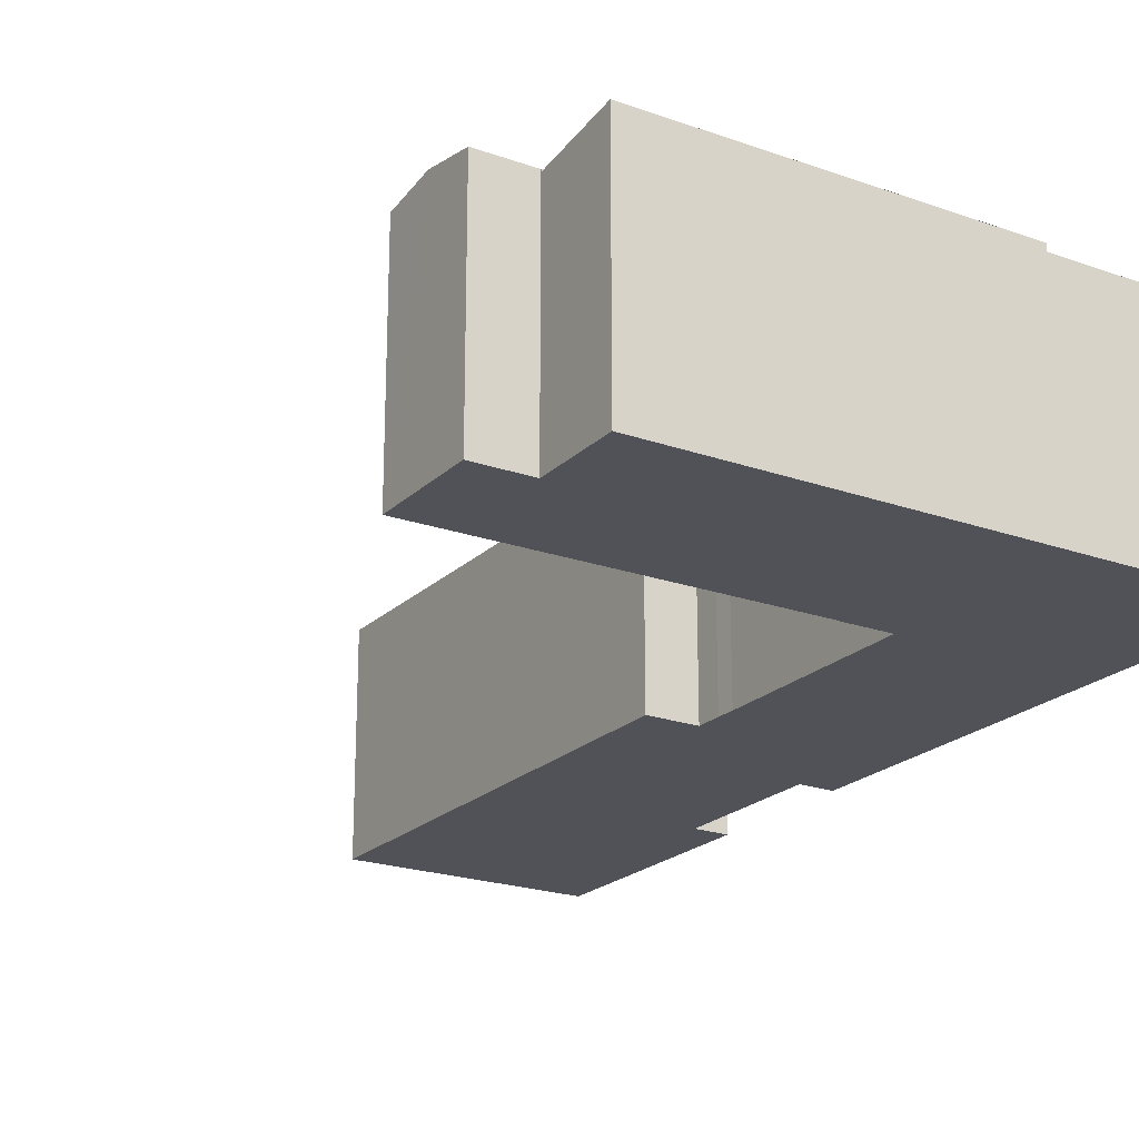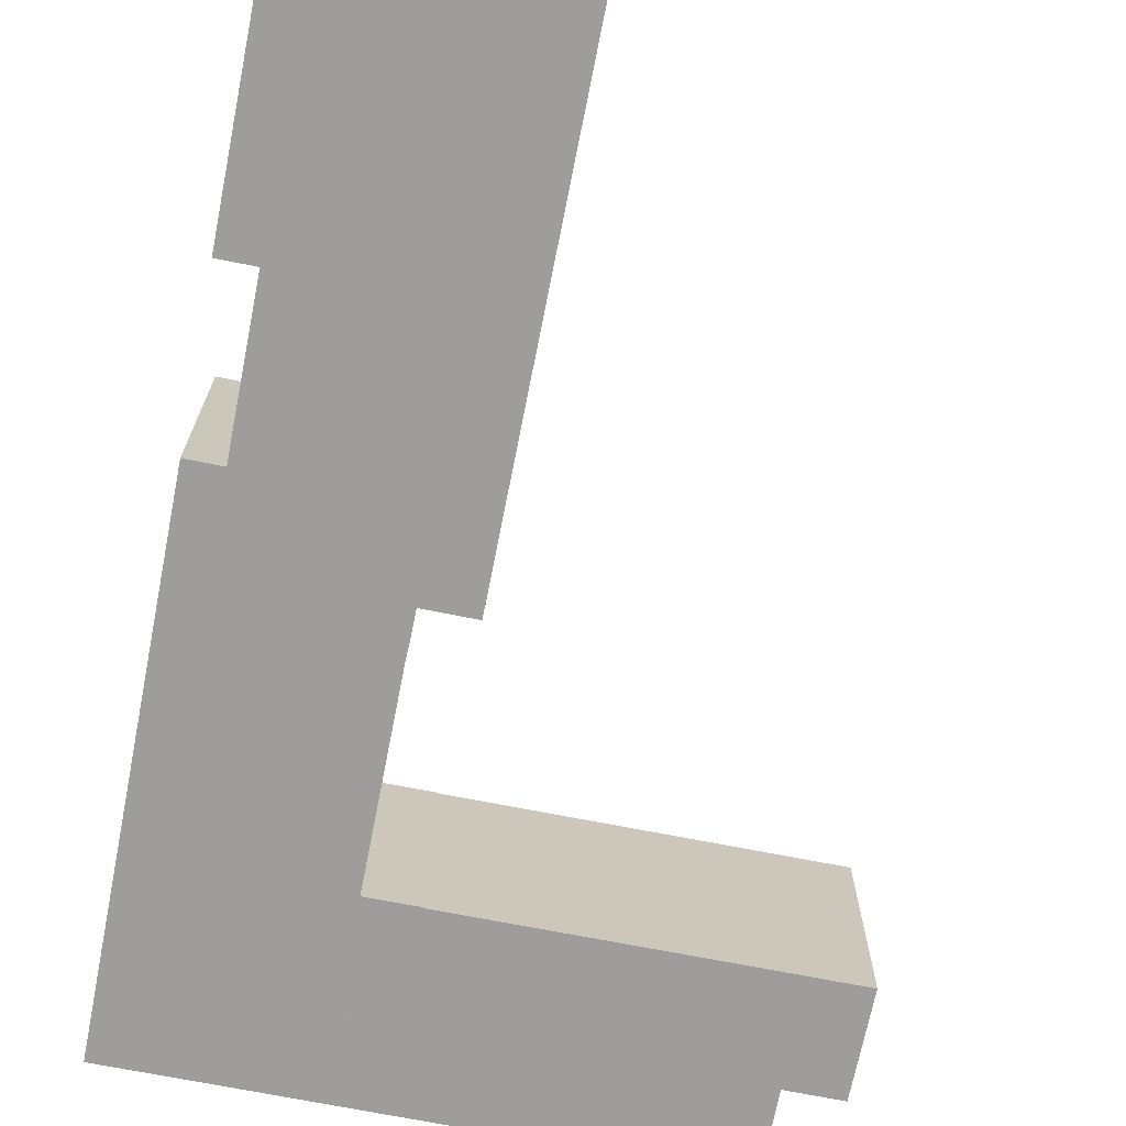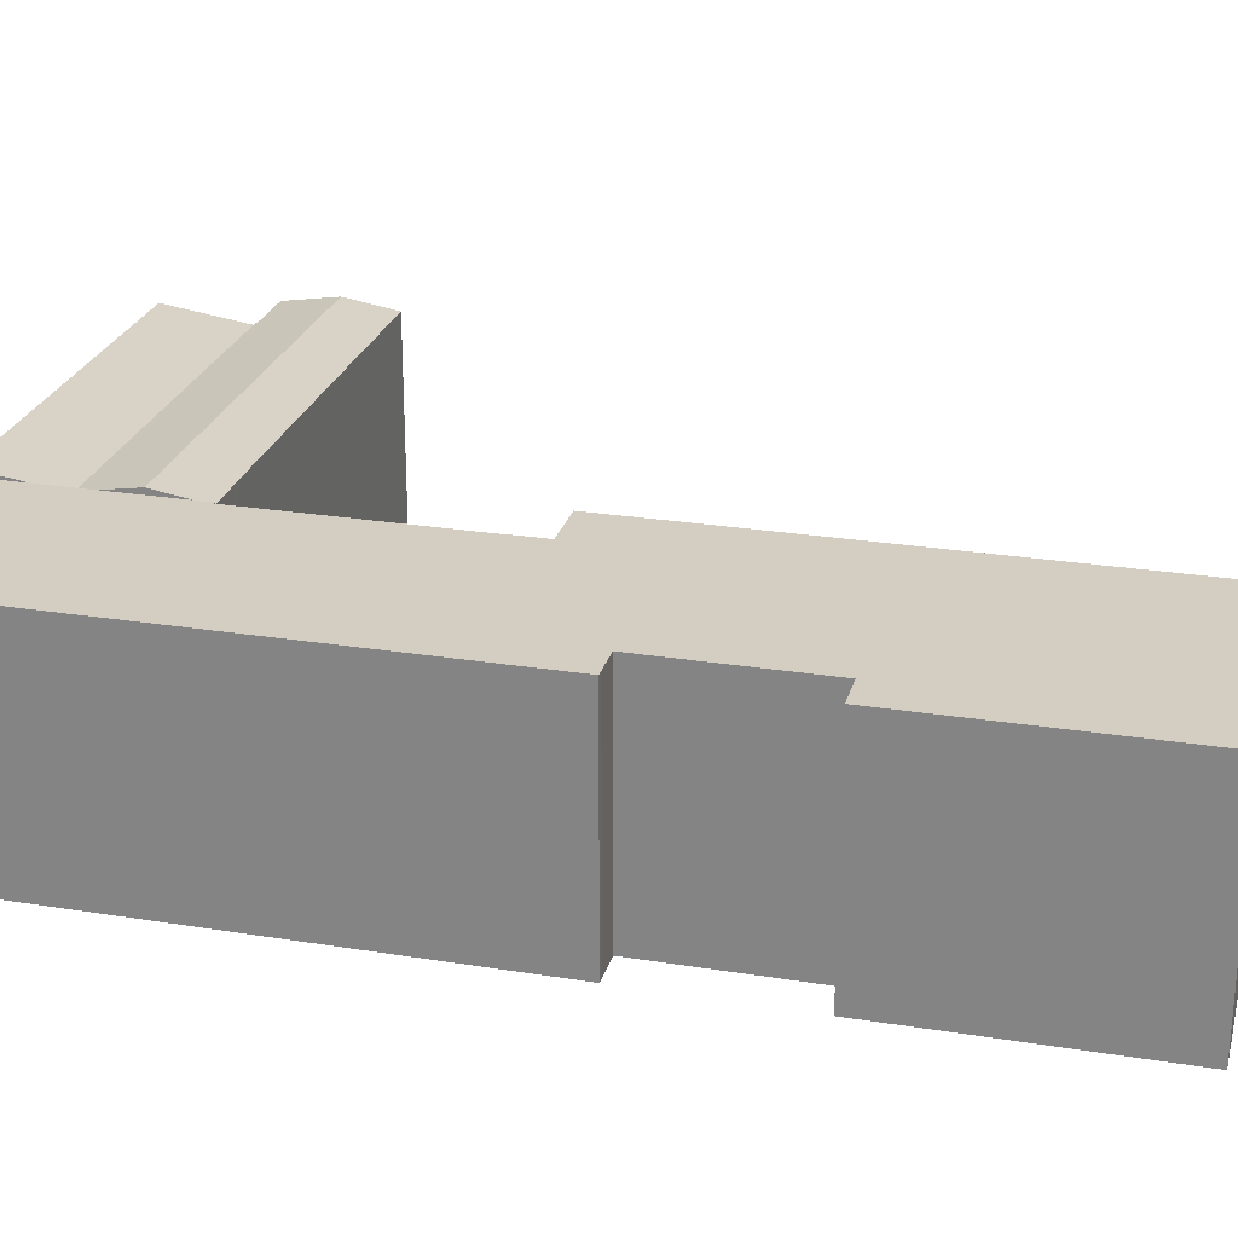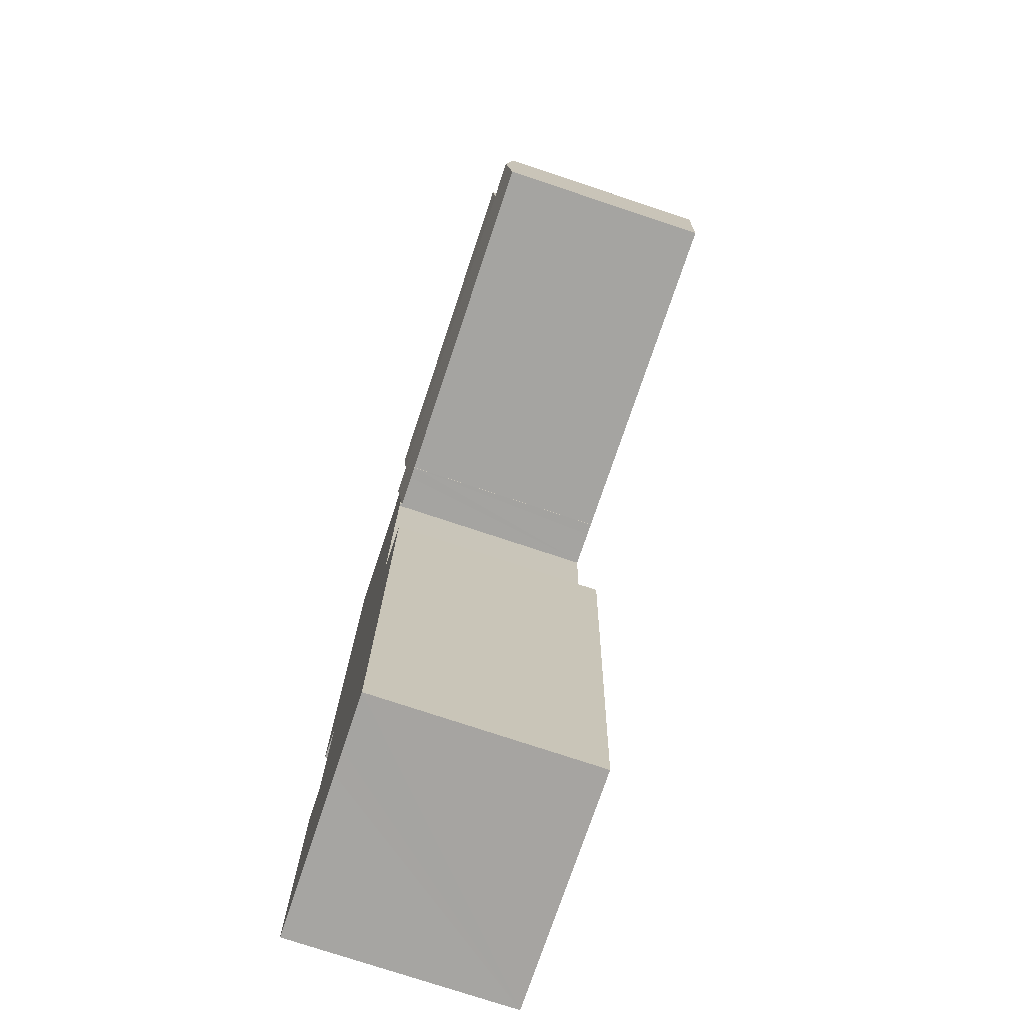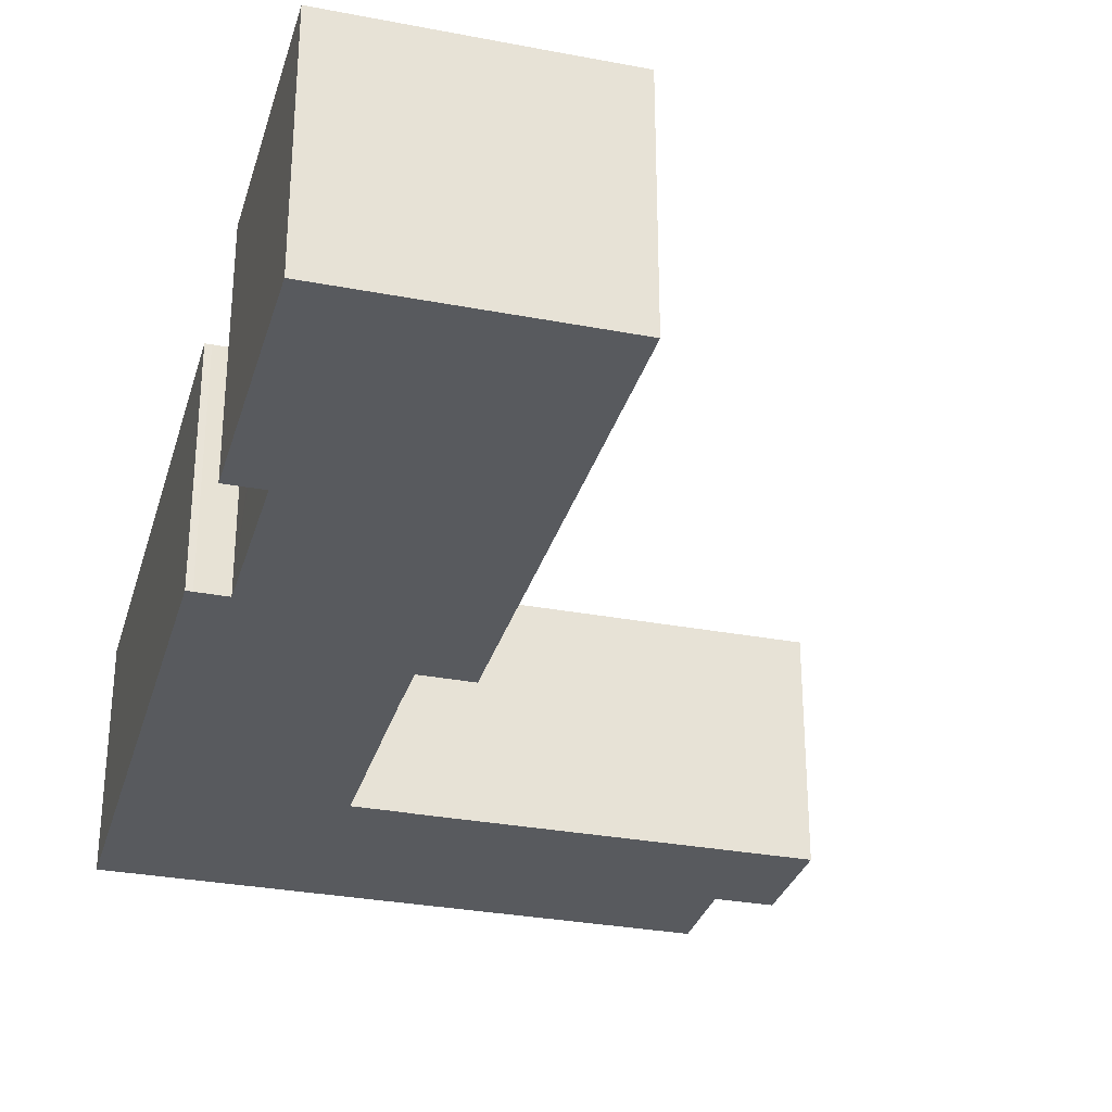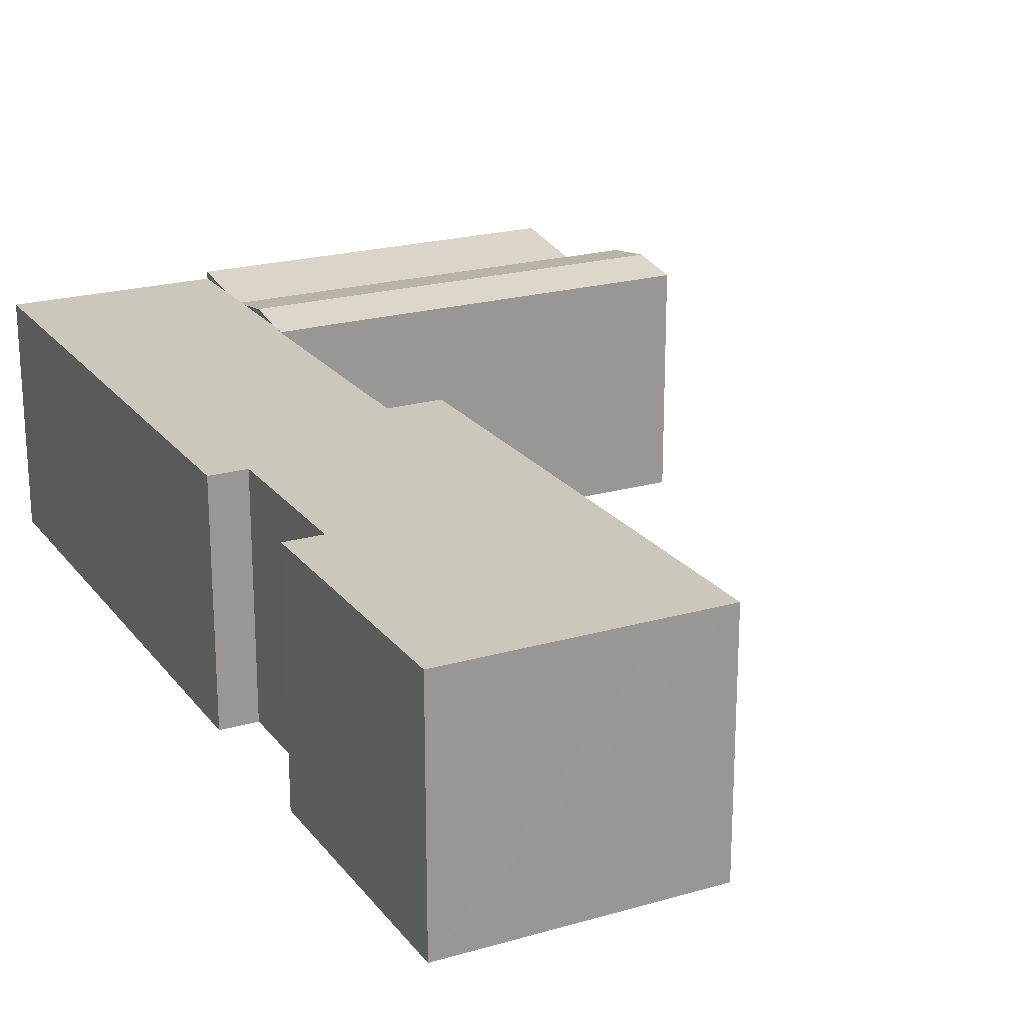
<metadata>
{"format":"obj","ext":"obj","renderer":"f3d","projection":"perspective","resolution":1024,"background":"white","views":[{"elev":-21.6,"azim":-34.5,"up":"+Y"},{"elev":-70.5,"azim":166.3,"up":"+Y"},{"elev":25.3,"azim":102.1,"up":"+Y"},{"elev":-75.9,"azim":-108.4,"up":"+Z"},{"elev":-30.7,"azim":162.2,"up":"+Y"},{"elev":21.6,"azim":150.6,"up":"+Y"}]}
</metadata>
<code>
v  38.08 13.65 -24.92
v  38.22 13.65 -19.69
v  38.44 13.65 -24.89
v  36.31 13.65 -24.98
v  29.49 13.65 -49.91
v  39.27 13.65 -43.96
v  39.5 13.65 -49.5
v  39.2 13.65 -42.18
v  38.87 13.65 -34.36
v  28.01 13.65 -49.97
v  27.57 13.65 -49.99
v  24.59 13.65 -50.12
v  36.72 13.65 -34.45
v  23.31 13.65 -20.47
v  36.65 13.65 -33.05
v  26.41 13.65 -20.35
v  37.57 13.65 -4.854
v  26.4 13.65 -20.22
v  26.34 13.65 -18.73
v  26.33 13.65 -17.6
v  25.79 13.65 -5.38
v  37.29 13.65 1.689
v  37.06 13.65 6.767
v  25.79 13.65 -5.271
v  25.66 13.65 -5.277
v  25.62 13.65 -4.342
v  25.52 13.65 -2.105
v  30.39 13.65 6.476
v  25.43 13.65 0.133
v  25.38 13.65 1.176
v  25.29 13.65 3.208
v  29.49 13.65 6.438
v  25.16 13.65 6.256
v  38.87 2.104e-15 -34.36
v  39.5 3.031e-15 -49.5
v  39.2 2.583e-15 -42.18
v  39.27 2.692e-15 -43.96
v  37.06 -4.144e-16 6.767
v  37.29 -1.034e-16 1.689
v  37.57 2.972e-16 -4.854
v  38.22 1.206e-15 -19.69
v  38.44 1.524e-15 -24.89
v  36.31 1.53e-15 -24.98
v  36.72 2.11e-15 -34.45
v  36.65 2.024e-15 -33.05
v  24.59 3.069e-15 -50.12
v  29.49 3.056e-15 -49.91
v  28.01 3.06e-15 -49.97
v  27.57 3.061e-15 -49.99
v  25.79 3.228e-16 -5.271
v  25.66 3.231e-16 -5.277
v  38.08 1.526e-15 -24.92
v  23.31 1.253e-15 -20.47
v  26.41 1.246e-15 -20.35
v  26.34 1.147e-15 -18.73
v  26.4 1.238e-15 -20.22
v  26.33 1.078e-15 -17.6
v  25.79 3.294e-16 -5.38
v  25.62 2.659e-16 -4.342
v  25.29 -1.964e-16 3.208
v  25.16 -3.831e-16 6.256
v  25.38 -7.201e-17 1.176
v  25.52 1.289e-16 -2.105
v  25.43 -8.144e-18 0.133
v  30.39 -3.965e-16 6.476
v  29.49 -3.942e-16 6.438
v  0.133 14.01 -3.218
v  3.645 13.51 -6.218
v  0.259 13.51 -6.368
v  3.509 14.01 -3.07
v  22.56 13.51 -5.382
v  22.42 14.01 -2.24
v  22.71 13.51 -5.375
v  24.69 13.5 -5.321
v  25.52 14.01 -2.105
v  25.66 13.5 -5.277
v  0.084 13.82 -2.01
v  0.031 13.62 -0.738
v  0 13.5 8.266e-16
v  3.364 13.5 0.142
v  3.36 13.49 0.228
v  22.28 13.49 1.043
v  25.38 13.49 1.176
v  23.5 13.5 -5.376
v  22.71 13.5 -5.417
v  24.69 3.258e-16 -5.321
v  23.5 3.292e-16 -5.376
v  22.71 3.317e-16 -5.417
v  22.71 3.291e-16 -5.375
v  22.56 3.296e-16 -5.382
v  3.645 3.807e-16 -6.218
v  0.259 3.899e-16 -6.368
v  0 0 0
v  0.133 1.97e-16 -3.218
v  0.084 1.231e-16 -2.01
v  0.031 4.519e-17 -0.738
v  3.364 -8.695e-18 0.142
v  3.36 -1.396e-17 0.228
v  22.28 -6.387e-17 1.043
v  3.116 14.08 5.305
v  22.28 13.37 1.043
v  3.36 13.37 0.228
v  3.147 14.08 5.306
v  22.06 14.08 6.126
v  25.38 13.37 1.176
v  22.26 14.08 6.134
v  25.16 14.08 6.256
v  3.116 -3.248e-16 5.305
v  3.147 -3.249e-16 5.306
v  22.06 -3.751e-16 6.126
v  22.26 -3.756e-16 6.134
g defaultobject
f 1 2 3
f 2 1 4
f 5 6 7
f 6 5 8
f 8 5 9
f 9 5 10
f 9 10 11
f 9 11 12
f 9 12 13
f 13 12 14
f 13 14 15
f 15 14 4
f 4 14 16
f 4 16 2
f 16 17 2
f 17 16 18
f 17 18 19
f 17 19 20
f 17 20 21
f 17 21 22
f 22 21 23
f 23 21 24
f 23 24 25
f 23 25 26
f 23 26 27
f 23 27 28
f 28 27 29
f 28 29 30
f 28 30 31
f 28 31 32
f 32 31 33
f 34 8 9
f 8 34 6
f 6 34 7
f 7 34 35
f 35 34 36
f 35 36 37
f 38 22 23
f 22 38 17
f 17 38 2
f 2 38 39
f 2 39 40
f 2 40 3
f 3 40 41
f 3 41 42
f 43 15 4
f 15 43 13
f 13 43 44
f 44 43 45
f 35 5 7
f 5 35 10
f 10 35 11
f 11 35 12
f 12 35 46
f 46 35 47
f 46 47 48
f 46 48 49
f 50 25 24
f 25 50 51
f 42 1 3
f 1 42 52
f 52 4 1
f 4 52 43
f 46 14 12
f 14 46 53
f 54 18 16
f 18 54 19
f 19 54 55
f 55 54 56
f 55 20 19
f 20 55 57
f 57 21 20
f 21 57 24
f 24 57 50
f 50 57 58
f 51 26 25
f 26 51 27
f 27 51 29
f 29 51 30
f 30 51 31
f 31 51 33
f 33 51 59
f 33 59 60
f 33 60 61
f 60 59 62
f 62 59 63
f 62 63 64
f 53 16 14
f 16 53 54
f 61 32 33
f 32 61 28
f 28 61 23
f 23 61 65
f 23 65 38
f 65 61 66
f 44 9 13
f 9 44 34
f 41 52 42
f 52 41 43
f 40 54 41
f 54 40 56
f 56 40 55
f 55 40 57
f 57 40 58
f 58 40 39
f 58 39 38
f 58 38 50
f 50 38 51
f 51 38 59
f 59 38 63
f 63 38 65
f 63 65 64
f 64 65 62
f 62 65 60
f 60 65 66
f 60 66 61
f 37 47 35
f 47 37 36
f 47 36 34
f 47 34 48
f 48 34 49
f 49 34 46
f 46 34 44
f 46 44 53
f 53 44 45
f 53 45 43
f 53 43 54
f 54 43 41
f 67 68 69
f 68 67 70
f 68 70 71
f 71 70 72
f 71 72 73
f 73 72 74
f 74 72 75
f 74 75 76
f 76 75 26
f 77 70 67
f 70 77 78
f 70 78 79
f 70 79 80
f 70 80 72
f 72 80 81
f 72 81 82
f 72 82 75
f 75 82 83
f 75 83 29
f 26 51 76
f 51 26 75
f 51 75 29
f 51 29 83
f 51 83 59
f 59 83 64
f 64 83 62
f 59 64 63
f 51 74 76
f 74 51 84
f 84 51 85
f 85 51 86
f 85 86 87
f 85 87 88
f 89 71 73
f 71 89 68
f 68 89 90
f 68 90 91
f 68 91 69
f 69 91 92
f 85 89 73
f 89 85 88
f 92 67 69
f 67 92 77
f 77 92 78
f 78 92 79
f 79 92 93
f 93 92 94
f 93 94 95
f 93 95 96
f 97 81 80
f 81 97 98
f 93 80 79
f 80 93 97
f 98 82 81
f 82 98 99
f 82 99 83
f 83 99 62
f 91 94 92
f 94 91 95
f 95 91 96
f 96 91 93
f 93 91 97
f 97 99 98
f 99 97 91
f 99 91 90
f 99 90 62
f 62 90 89
f 62 89 88
f 62 88 87
f 62 87 86
f 62 86 51
f 62 51 64
f 64 51 63
f 63 51 59
f 100 101 102
f 101 100 103
f 101 103 104
f 101 104 105
f 105 104 106
f 105 106 31
f 31 106 107
f 108 103 100
f 103 108 107
f 107 108 61
f 61 108 109
f 61 109 110
f 61 110 111
f 103 106 104
f 106 103 107
f 61 31 107
f 31 61 105
f 105 61 62
f 62 61 60
f 62 101 105
f 101 62 102
f 102 62 98
f 98 62 99
f 102 108 100
f 108 102 98
f 111 60 61
f 60 111 62
f 62 111 99
f 99 111 110
f 99 110 109
f 99 109 98
f 98 109 108

</code>
